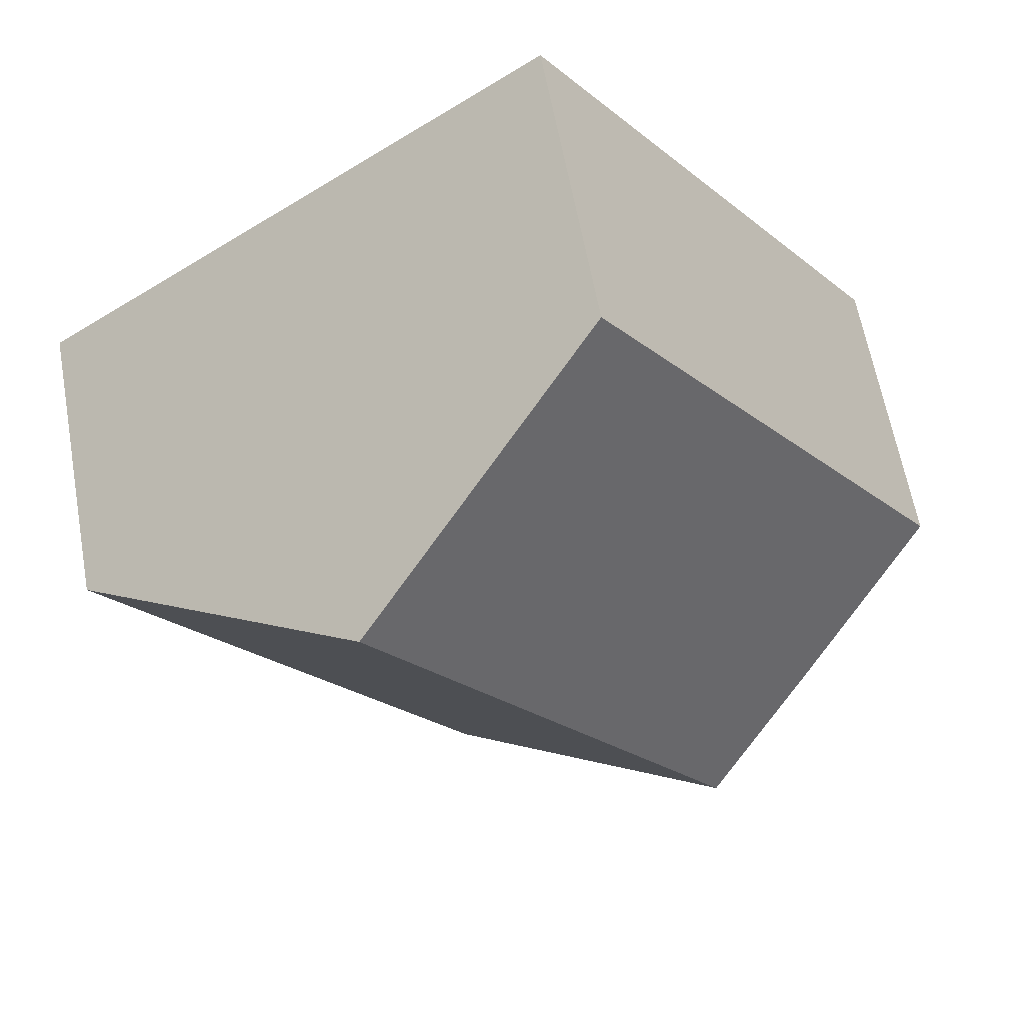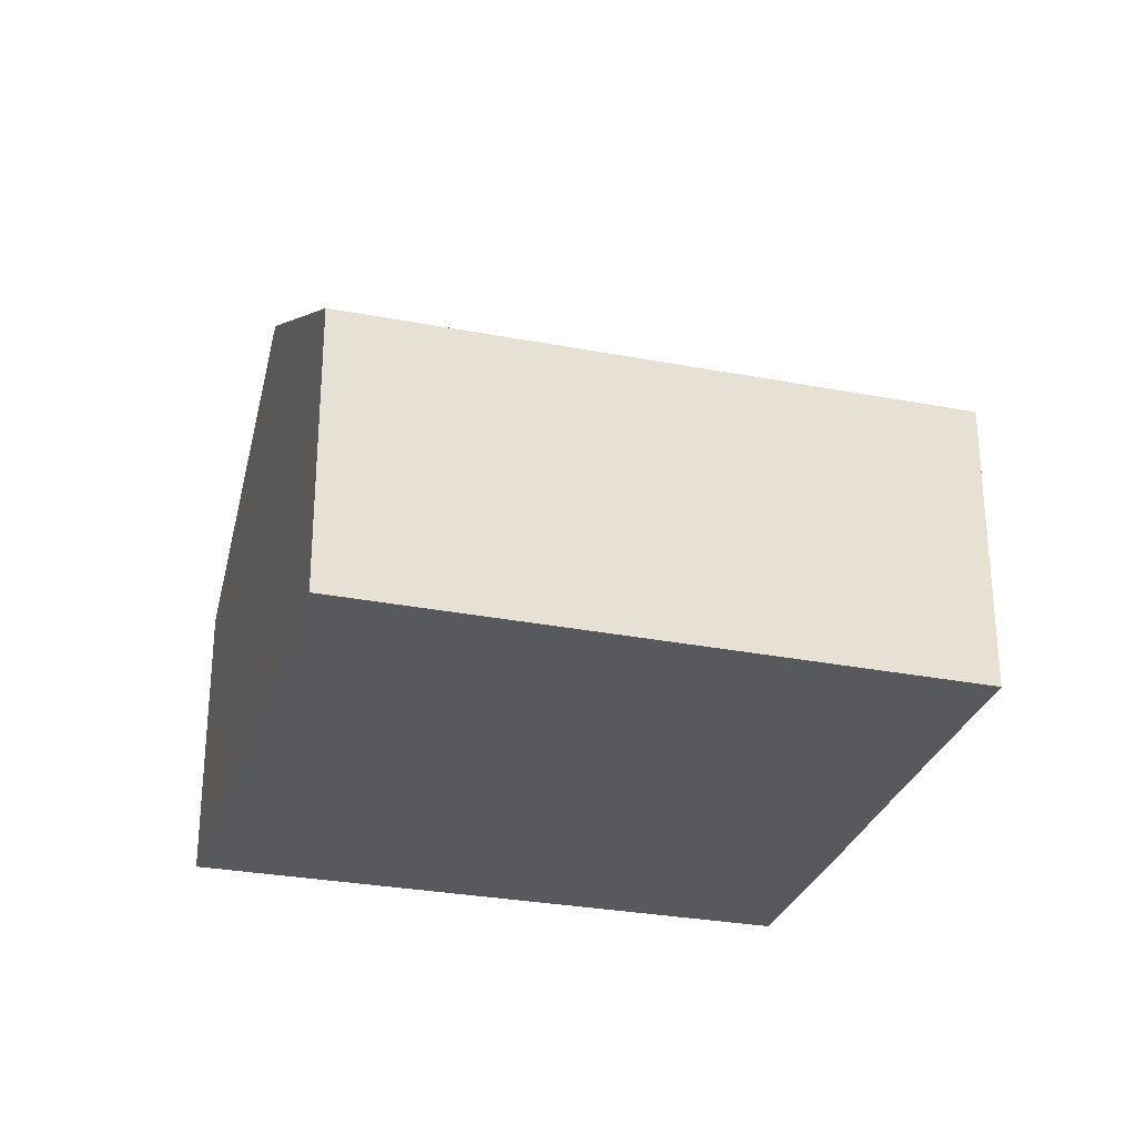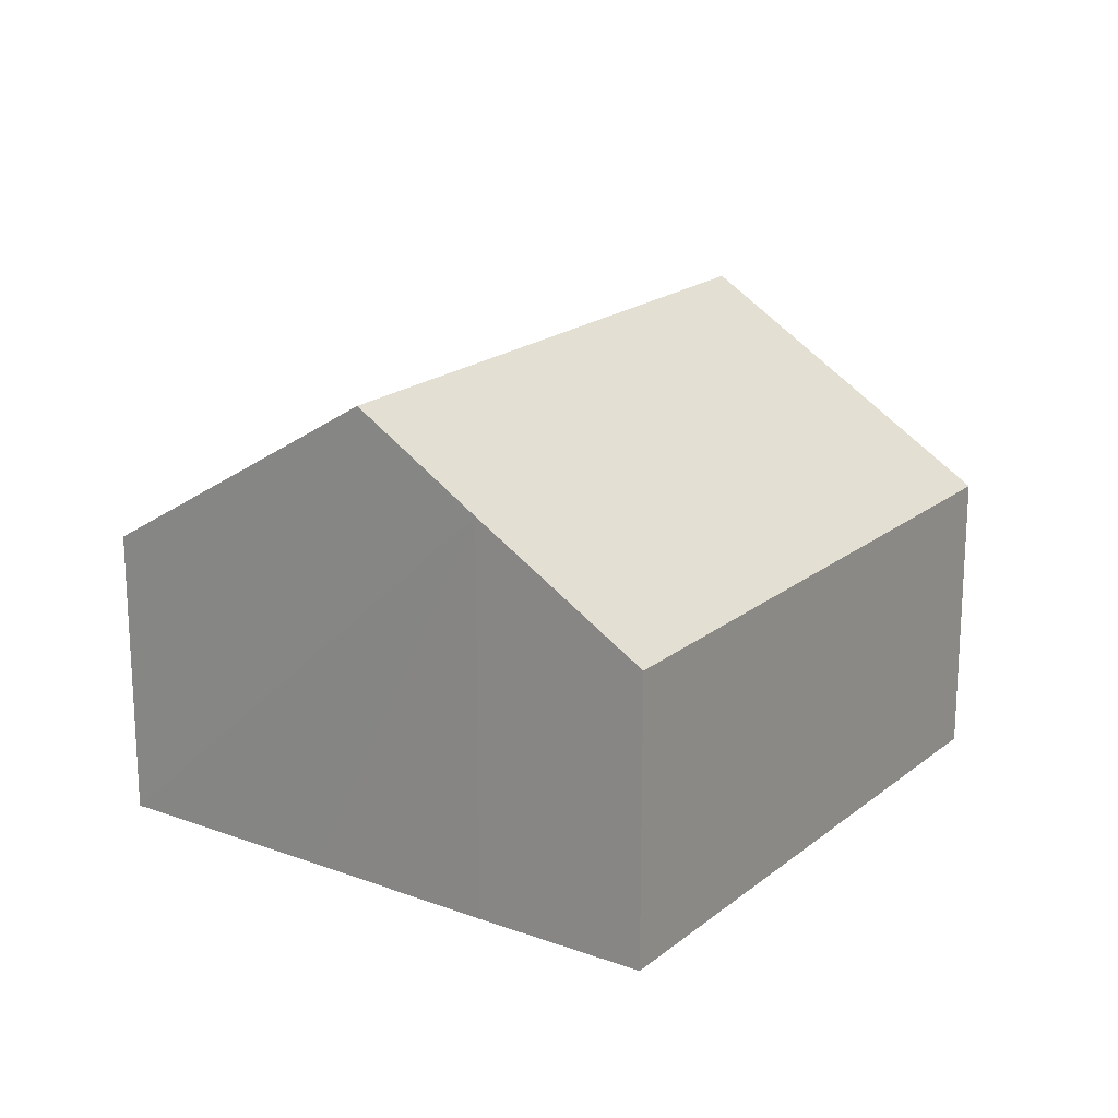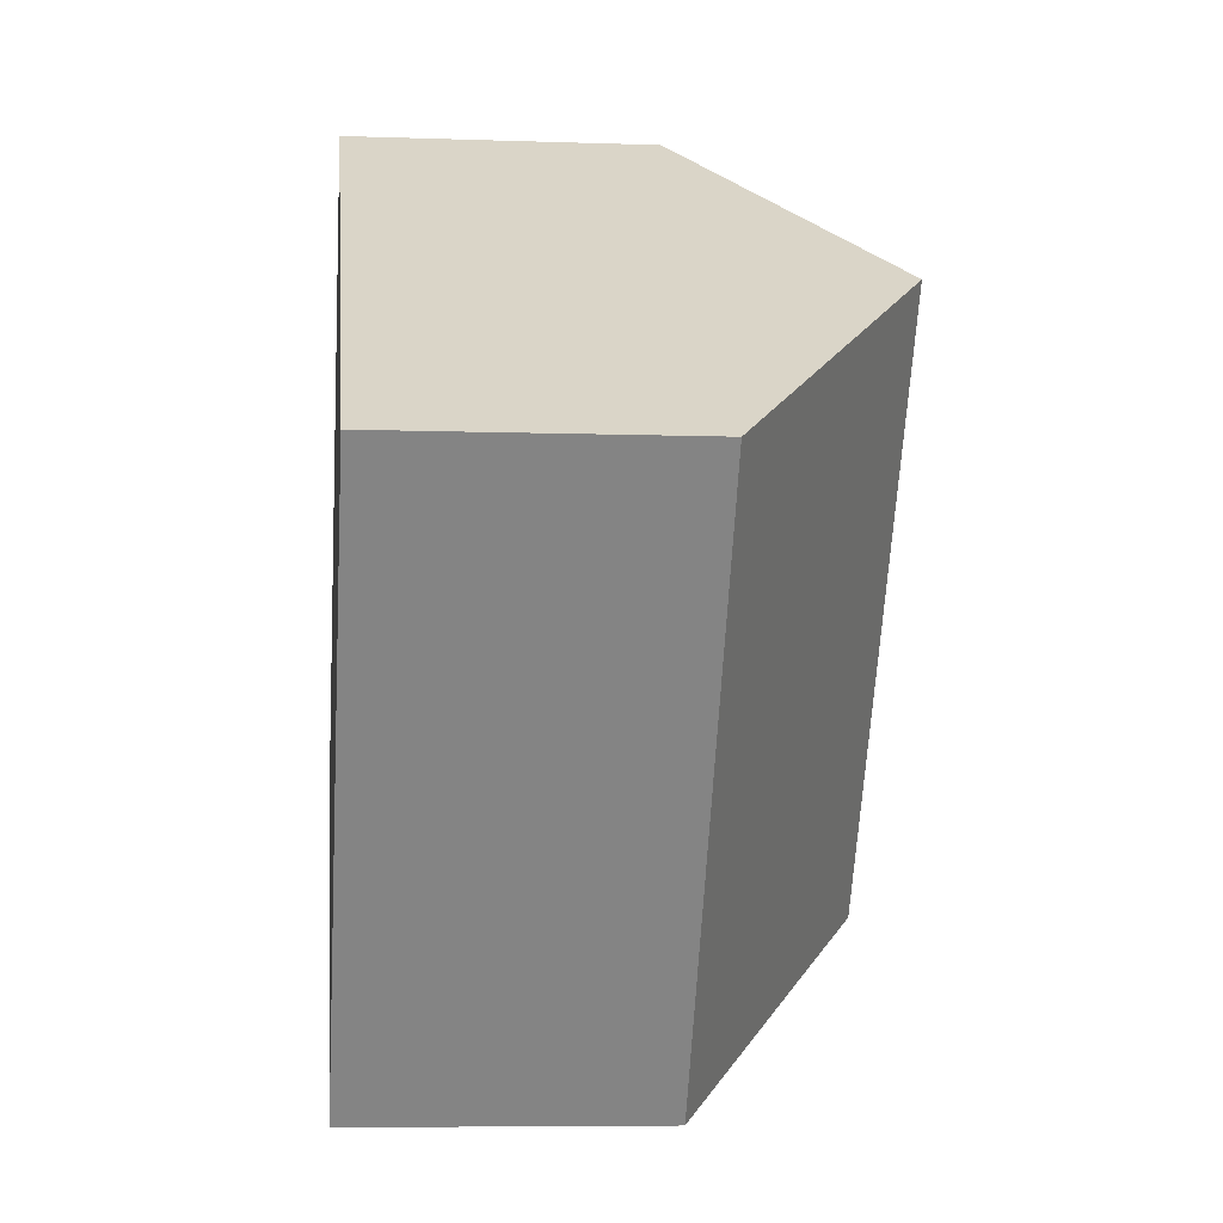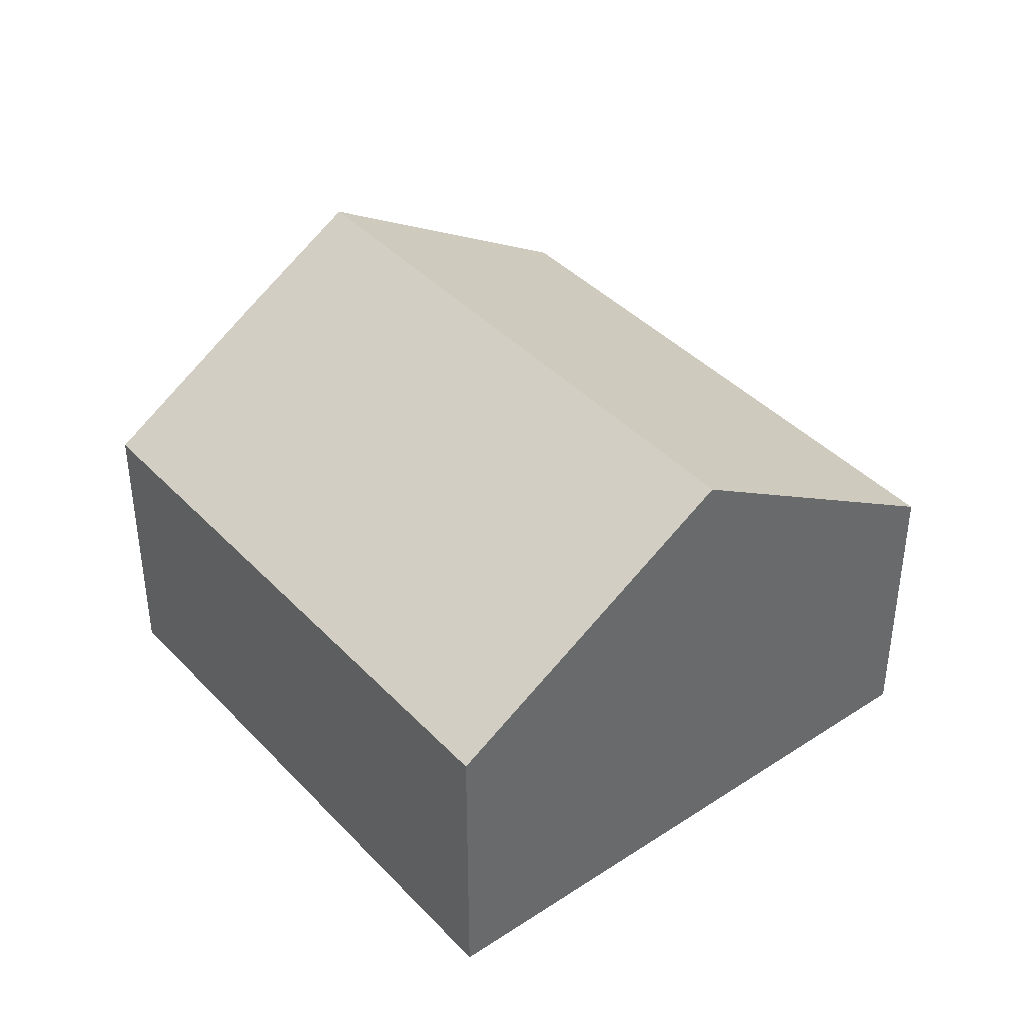
<metadata>
{"format":"obj","ext":"obj","renderer":"f3d","projection":"perspective","resolution":1024,"background":"white","views":[{"elev":62.1,"azim":169.8,"up":"+Z"},{"elev":-29.3,"azim":109.5,"up":"+Y"},{"elev":19.5,"azim":-110.0,"up":"+Y"},{"elev":-6.9,"azim":84.2,"up":"+Z"},{"elev":40.5,"azim":-3.3,"up":"+Y"}]}
</metadata>
<code>
v  6.455 3.792 -4.595
v  7.953 6.173 4.363
v  11.22 3.744 2.027
v  3.966 5.64 -2.825
v  3.244 6.173 -2.32
v  4.71 3.761 6.683
v  1.849 5.144 -1.344
v  0 3.761 2.303e-16
v  0 0 0
v  4.71 -4.092e-16 6.683
v  7.953 -2.672e-16 4.363
v  11.22 -1.241e-16 2.027
v  6.455 2.814e-16 -4.595
v  1.849 8.23e-17 -1.344
v  3.966 1.73e-16 -2.825
v  3.244 1.421e-16 -2.32
g defaultobject
f 1 2 3
f 2 1 4
f 2 4 5
f 6 7 8
f 7 6 5
f 5 6 2
f 9 6 8
f 6 9 10
f 10 2 6
f 2 10 3
f 3 10 11
f 3 11 12
f 3 13 1
f 13 3 12
f 14 8 7
f 8 14 9
f 13 4 1
f 4 13 5
f 5 13 7
f 7 13 15
f 7 15 14
f 14 15 16
f 11 13 12
f 13 11 10
f 13 10 9
f 13 9 15
f 15 9 16
f 16 9 14

</code>
